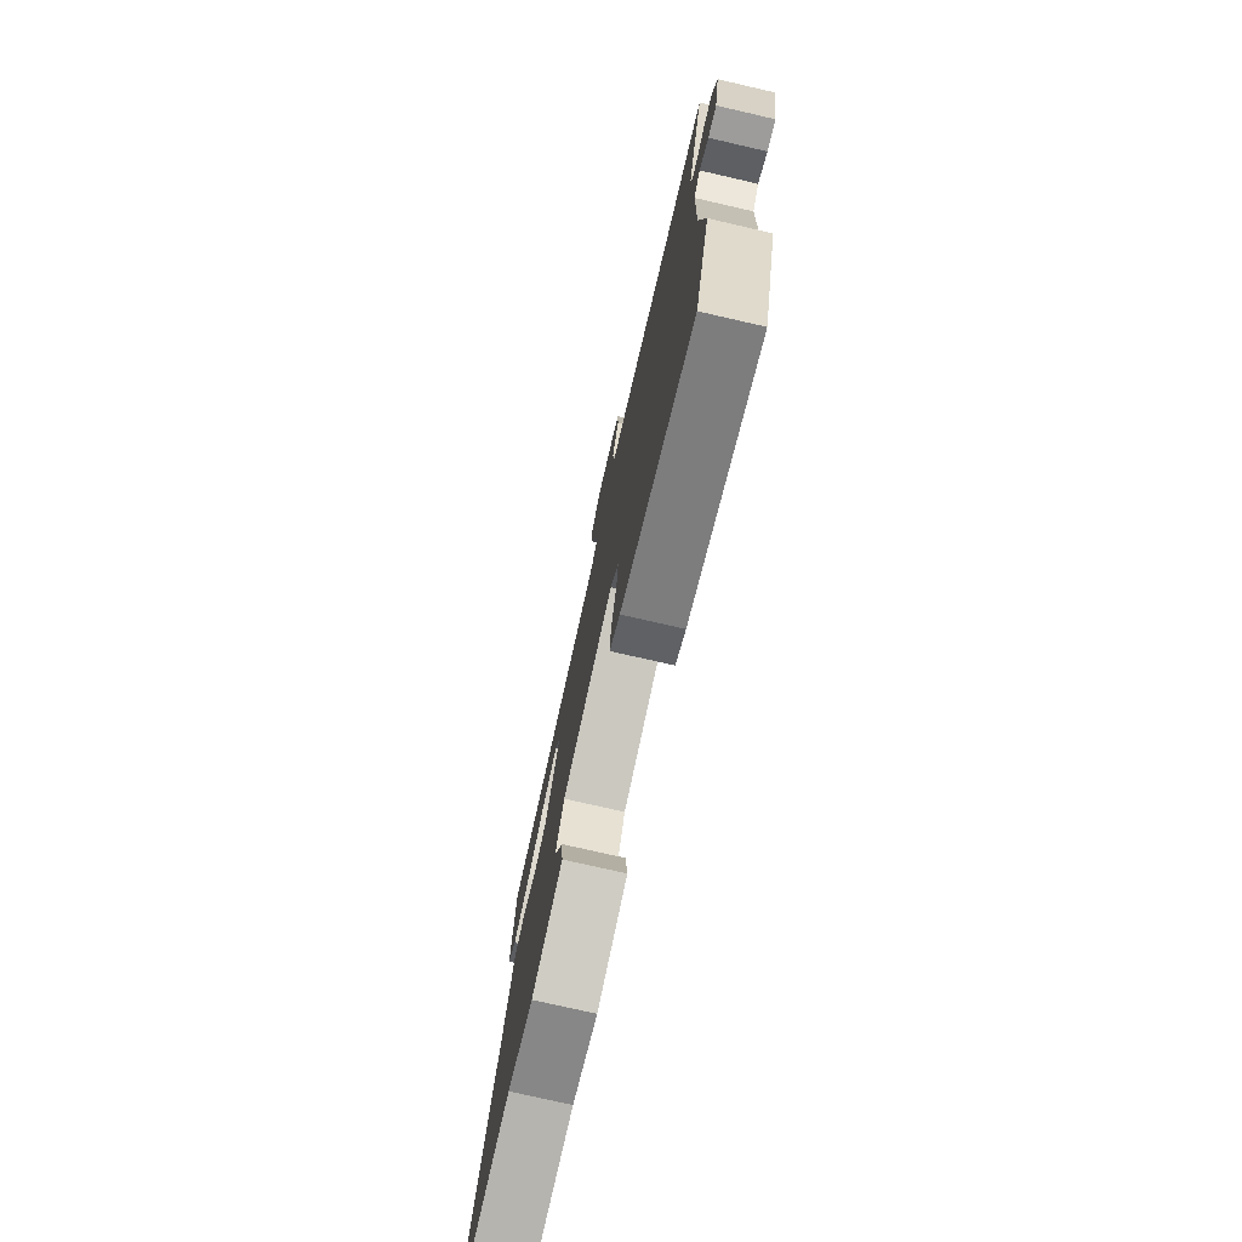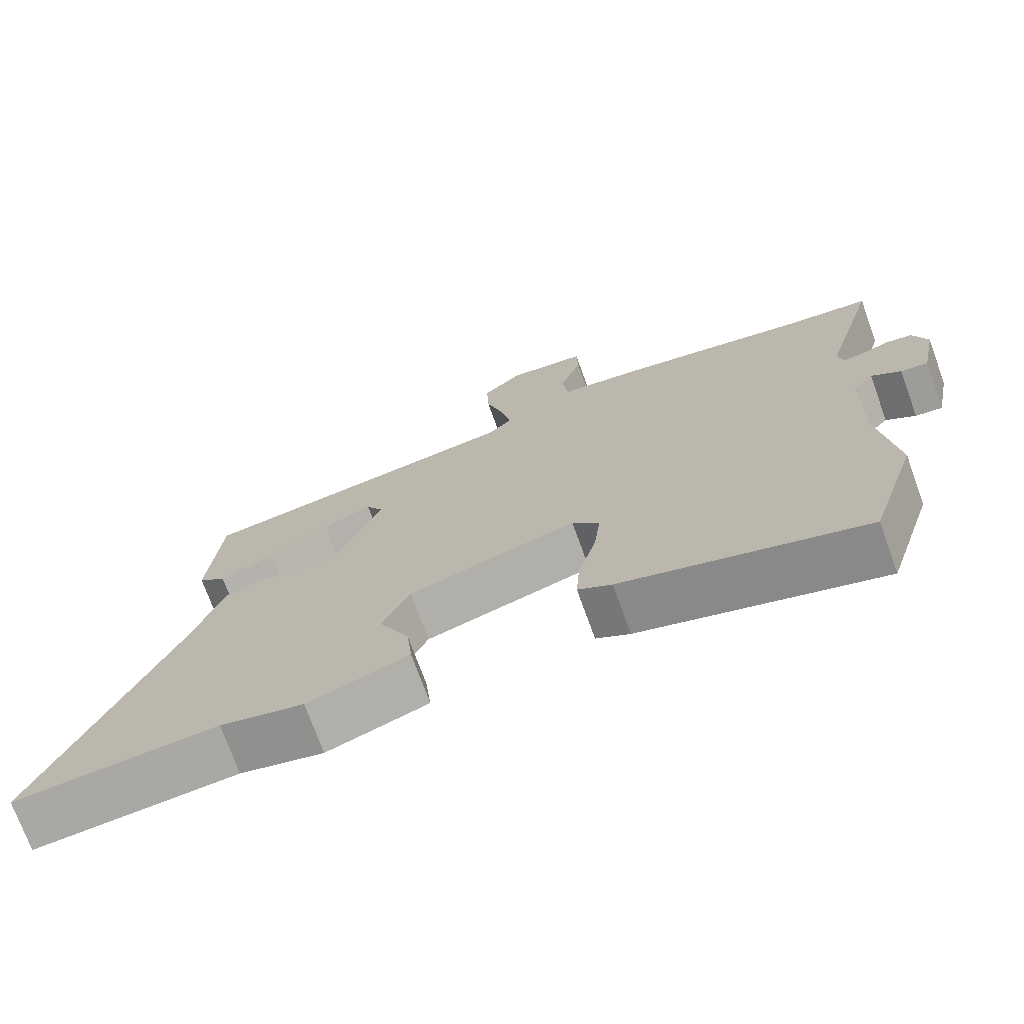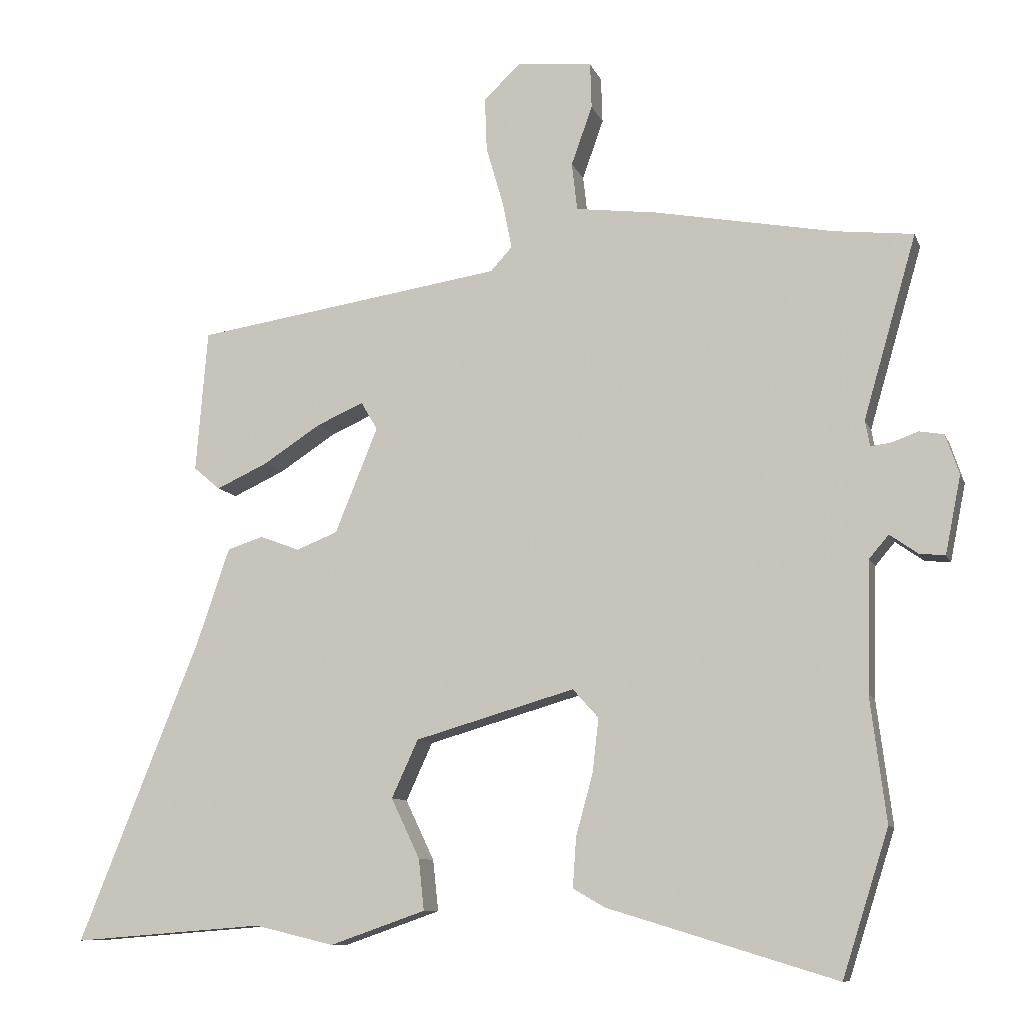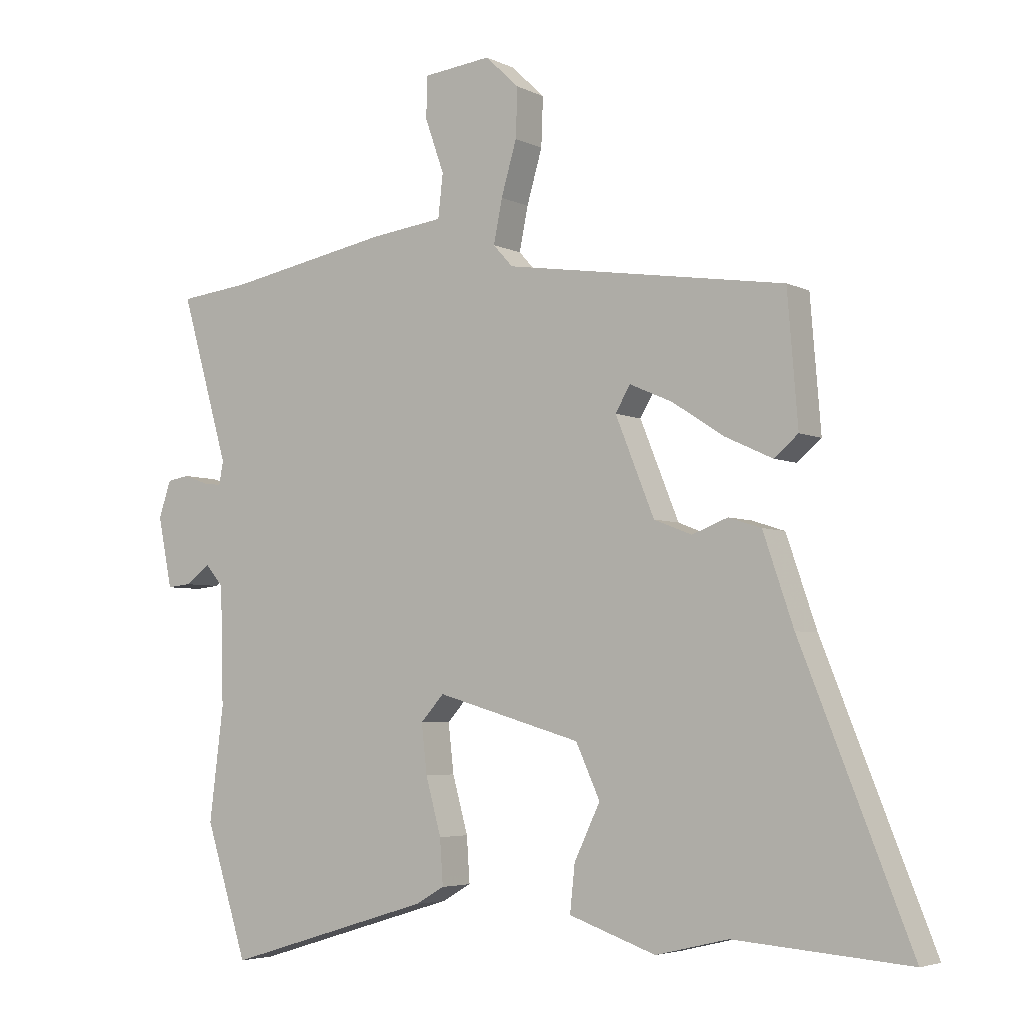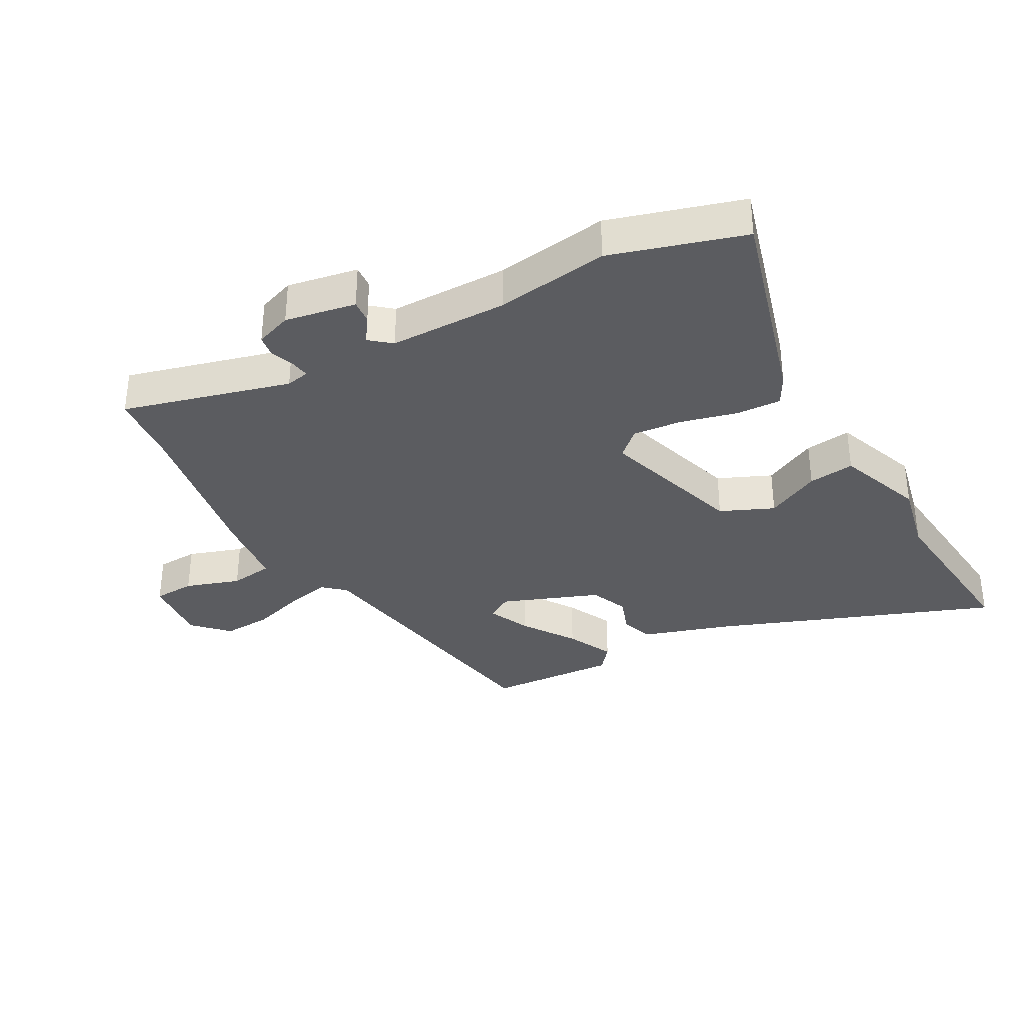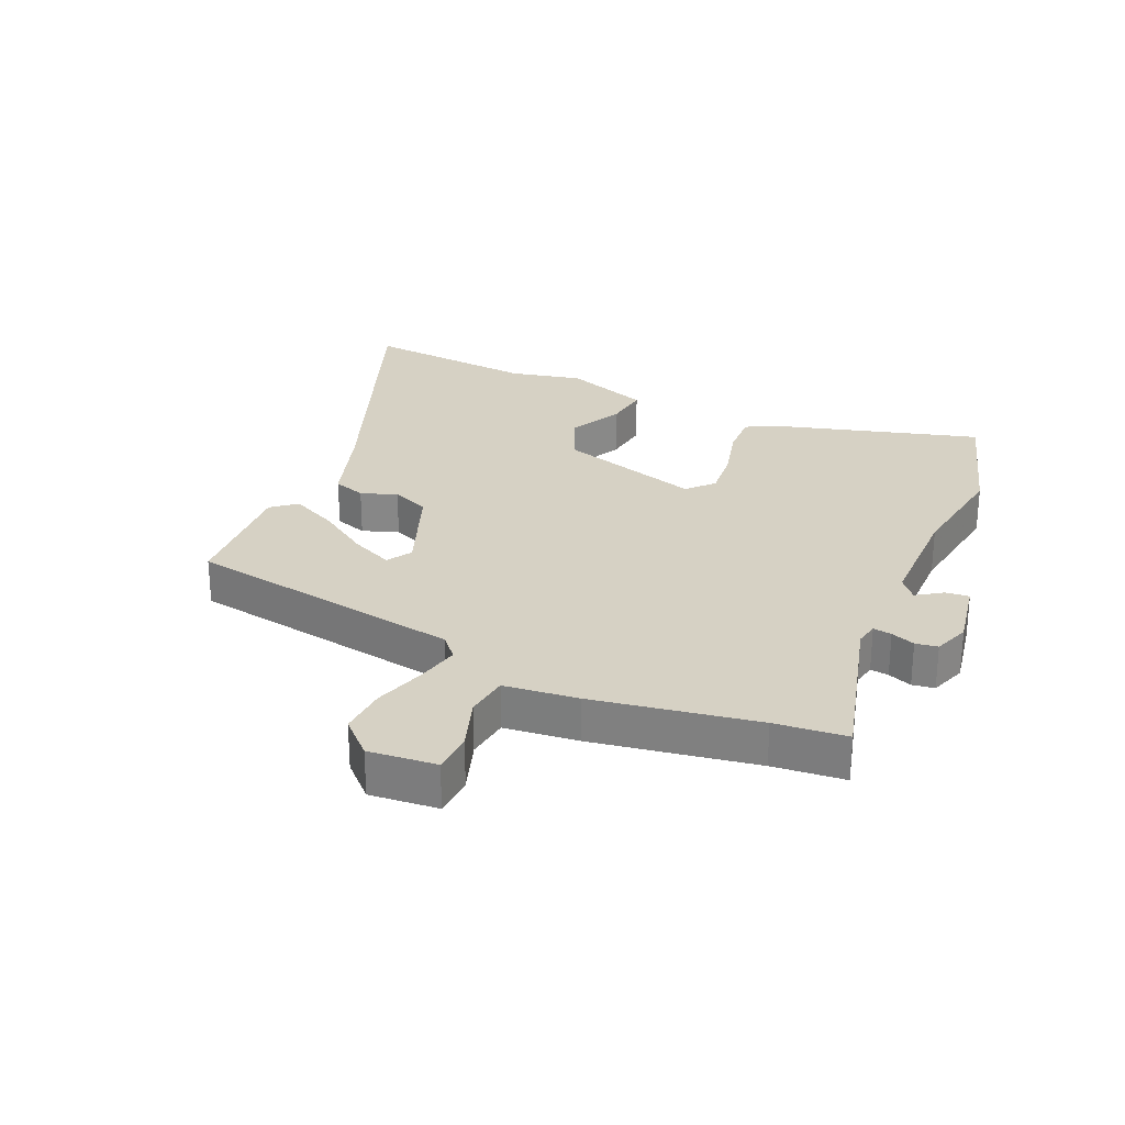
<metadata>
{"format":"obj","ext":"obj","renderer":"f3d","projection":"perspective","resolution":1024,"background":"white","views":[{"elev":-76.1,"azim":77.1,"up":"+Z"},{"elev":-73.0,"azim":19.9,"up":"+Z"},{"elev":-9.6,"azim":15.6,"up":"+Z"},{"elev":-4.5,"azim":-146.4,"up":"+Z"},{"elev":-34.7,"azim":120.0,"up":"+Y"},{"elev":27.0,"azim":24.9,"up":"+Y"}]}
</metadata>
<code>
v 0.489 0.07 0.501
v 0.605 0.07 0.488
v 0.527 0.07 0.219
v 0.534 0.07 0.181
v 0.564 0.07 0.185
v 0.603 0.07 0.199
v 0.639 0.07 0.193
v 0.659 0.07 0.134
v 0.636 0.07 0.02
v 0.598 0.07 0.024
v 0.557 0.07 0.053
v 0.528 0.07 0.019
v 0.523 0.07 -0.172
v 0.546 0.07 -0.355
v 0.478 0.07 -0.568
v 0.142 0.07 -0.466
v 0.095 0.07 -0.439
v 0.1 0.07 -0.366
v 0.125 0.07 -0.275
v 0.134 0.07 -0.196
v 0.096 0.07 -0.154
v -0.139 0.07 -0.222
v -0.178 0.07 -0.307
v -0.136 0.07 -0.395
v -0.128 0.07 -0.47
v -0.269 0.07 -0.519
v -0.386 0.07 -0.491
v -0.669 0.07 -0.513
v -0.491 0.07 -0.07
v -0.442 0.07 0.073
v -0.389 0.07 0.09
v -0.331 0.07 0.068
v -0.27 0.07 0.092
v -0.207 0.07 0.247
v -0.231 0.07 0.288
v -0.3 0.07 0.258
v -0.385 0.07 0.203
v -0.461 0.07 0.168
v -0.5 0.07 0.201
v -0.483 0.07 0.41
v -0.028 0.07 0.479
v 0.004 0.07 0.514
v -0.01 0.07 0.584
v -0.035 0.07 0.67
v -0.038 0.07 0.749
v 0.017 0.07 0.801
v 0.127 0.07 0.789
v 0.129 0.07 0.722
v 0.098 0.07 0.635
v 0.106 0.07 0.565
v 0.226 0.07 0.55
v 0.489 0 0.501
v 0.605 0 0.488
v 0.527 0 0.219
v 0.534 0 0.181
v 0.564 0 0.185
v 0.603 0 0.199
v 0.639 0 0.193
v 0.659 0 0.134
v 0.636 0 0.02
v 0.598 0 0.024
v 0.557 0 0.053
v 0.528 0 0.019
v 0.523 0 -0.172
v 0.546 0 -0.355
v 0.478 0 -0.568
v 0.142 0 -0.466
v 0.095 0 -0.439
v 0.1 0 -0.366
v 0.125 0 -0.275
v 0.134 0 -0.196
v 0.096 0 -0.154
v -0.139 0 -0.222
v -0.178 0 -0.307
v -0.136 0 -0.395
v -0.128 0 -0.47
v -0.269 0 -0.519
v -0.386 0 -0.491
v -0.669 0 -0.513
v -0.491 0 -0.07
v -0.442 0 0.073
v -0.389 0 0.09
v -0.331 0 0.068
v -0.27 0 0.092
v -0.207 0 0.247
v -0.231 0 0.288
v -0.3 0 0.258
v -0.385 0 0.203
v -0.461 0 0.168
v -0.5 0 0.201
v -0.483 0 0.41
v -0.028 0 0.479
v 0.004 0 0.514
v -0.01 0 0.584
v -0.035 0 0.67
v -0.038 0 0.749
v 0.017 0 0.801
v 0.127 0 0.789
v 0.129 0 0.722
v 0.098 0 0.635
v 0.106 0 0.565
v 0.226 0 0.55
f 50 51 1
f 47 48 49
f 46 47 49
f 45 46 49
f 44 45 49
f 43 44 49
f 42 43 49 50
f 41 42 50 1
f 39 40 41
f 38 39 41
f 37 38 41
f 36 37 41
f 35 36 41
f 1 2 3
f 41 1 3
f 35 41 3
f 34 35 3
f 29 30 31 32
f 29 32 33
f 28 29 33
f 27 28 33
f 25 26 27
f 24 25 27
f 23 24 27
f 27 33 34
f 23 27 34
f 22 23 34
f 17 18 19
f 16 17 19
f 15 16 19
f 14 15 19
f 13 14 19
f 12 13 19 20
f 11 12 20 21
f 9 10 11
f 8 9 11
f 7 8 11
f 6 7 11
f 5 6 11
f 11 21 22
f 5 11 22
f 4 5 22
f 3 4 22 34
f 52 102 101
f 100 99 98
f 100 98 97
f 100 97 96
f 100 96 95
f 100 95 94
f 101 100 94 93
f 52 101 93 92
f 92 91 90
f 92 90 89
f 92 89 88
f 92 88 87
f 92 87 86
f 54 53 52
f 54 52 92
f 54 92 86
f 54 86 85
f 83 82 81 80
f 84 83 80
f 84 80 79
f 84 79 78
f 78 77 76
f 78 76 75
f 78 75 74
f 85 84 78
f 85 78 74
f 85 74 73
f 70 69 68
f 70 68 67
f 70 67 66
f 70 66 65
f 70 65 64
f 71 70 64 63
f 72 71 63 62
f 62 61 60
f 62 60 59
f 62 59 58
f 62 58 57
f 62 57 56
f 73 72 62
f 73 62 56
f 73 56 55
f 85 73 55 54
f 1 52 53 2
f 2 53 54 3
f 3 54 55 4
f 4 55 56 5
f 5 56 57 6
f 6 57 58 7
f 7 58 59 8
f 8 59 60 9
f 9 60 61 10
f 10 61 62 11
f 11 62 63 12
f 12 63 64 13
f 13 64 65 14
f 14 65 66 15
f 15 66 67 16
f 16 67 68 17
f 17 68 69 18
f 18 69 70 19
f 19 70 71 20
f 20 71 72 21
f 21 72 73 22
f 22 73 74 23
f 23 74 75 24
f 24 75 76 25
f 25 76 77 26
f 26 77 78 27
f 27 78 79 28
f 28 79 80 29
f 29 80 81 30
f 30 81 82 31
f 31 82 83 32
f 32 83 84 33
f 33 84 85 34
f 34 85 86 35
f 35 86 87 36
f 36 87 88 37
f 37 88 89 38
f 38 89 90 39
f 39 90 91 40
f 40 91 92 41
f 41 92 93 42
f 42 93 94 43
f 43 94 95 44
f 44 95 96 45
f 45 96 97 46
f 46 97 98 47
f 47 98 99 48
f 48 99 100 49
f 49 100 101 50
f 50 101 102 51
f 51 102 52 1

</code>
